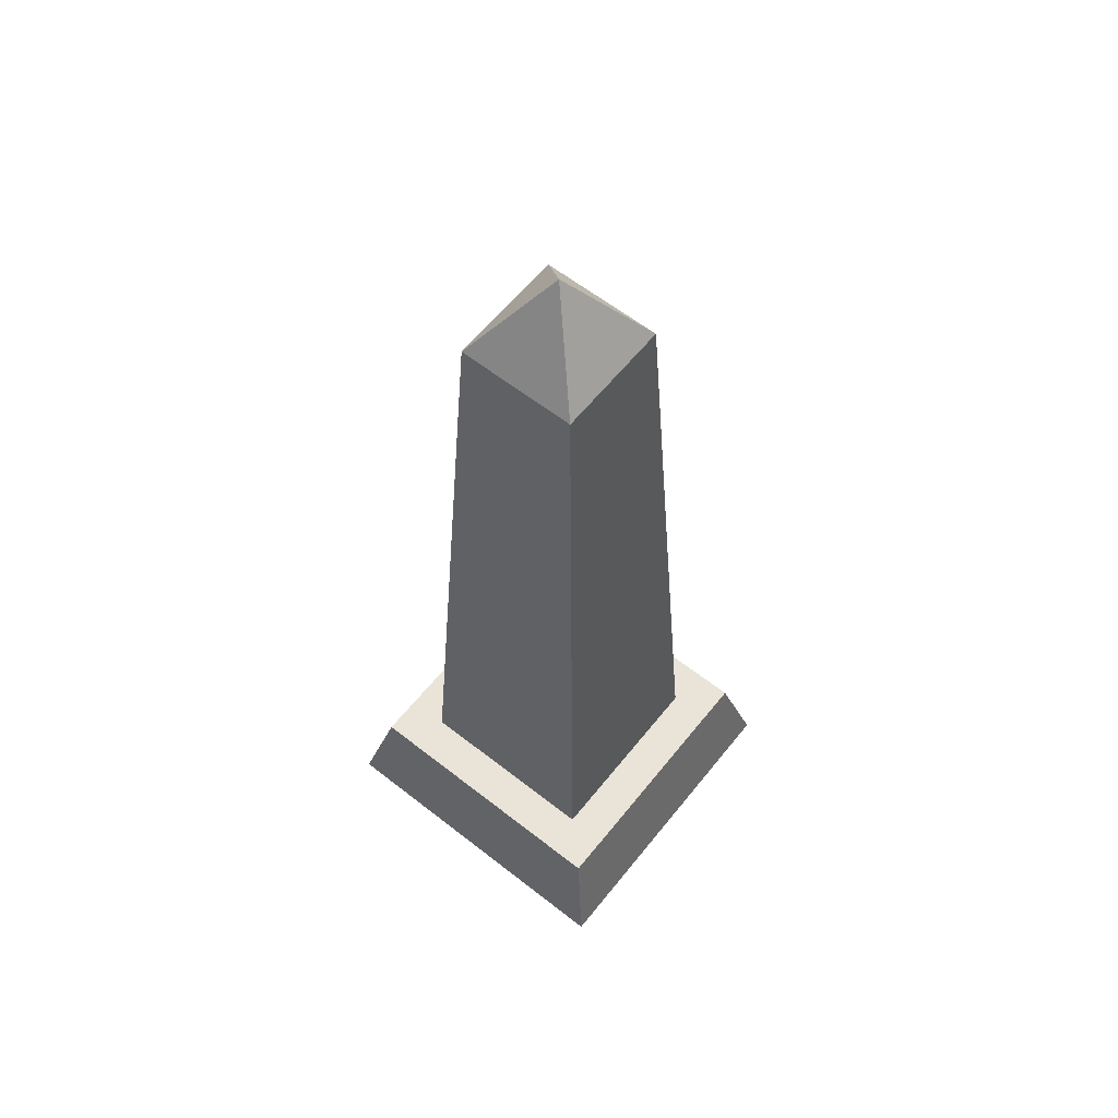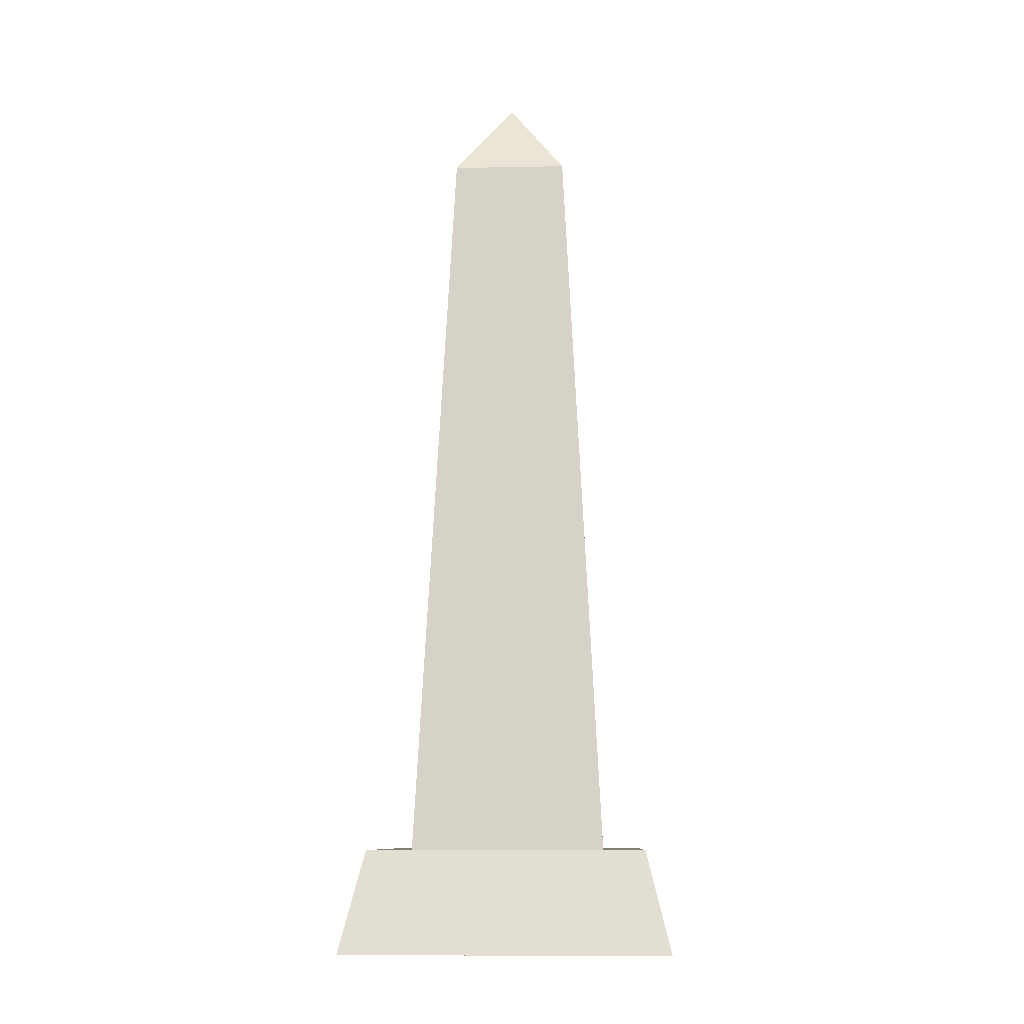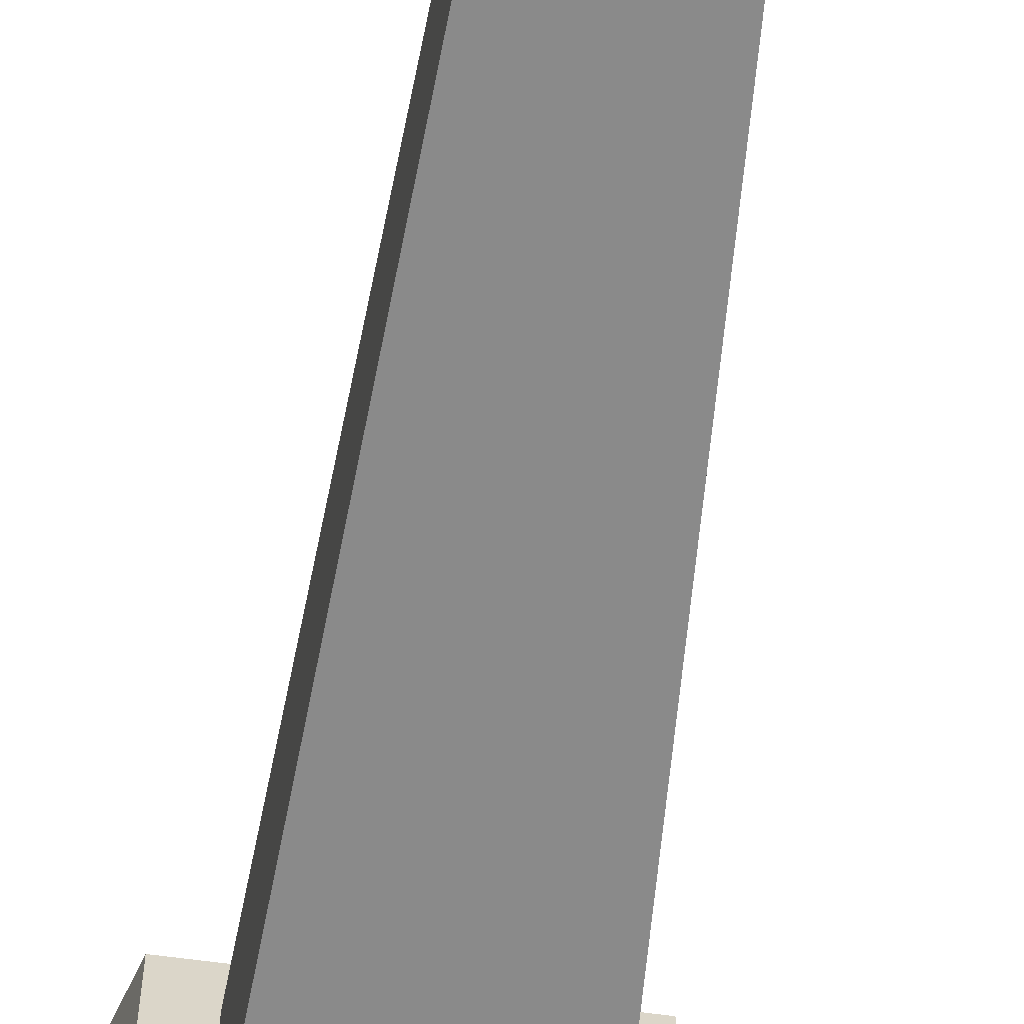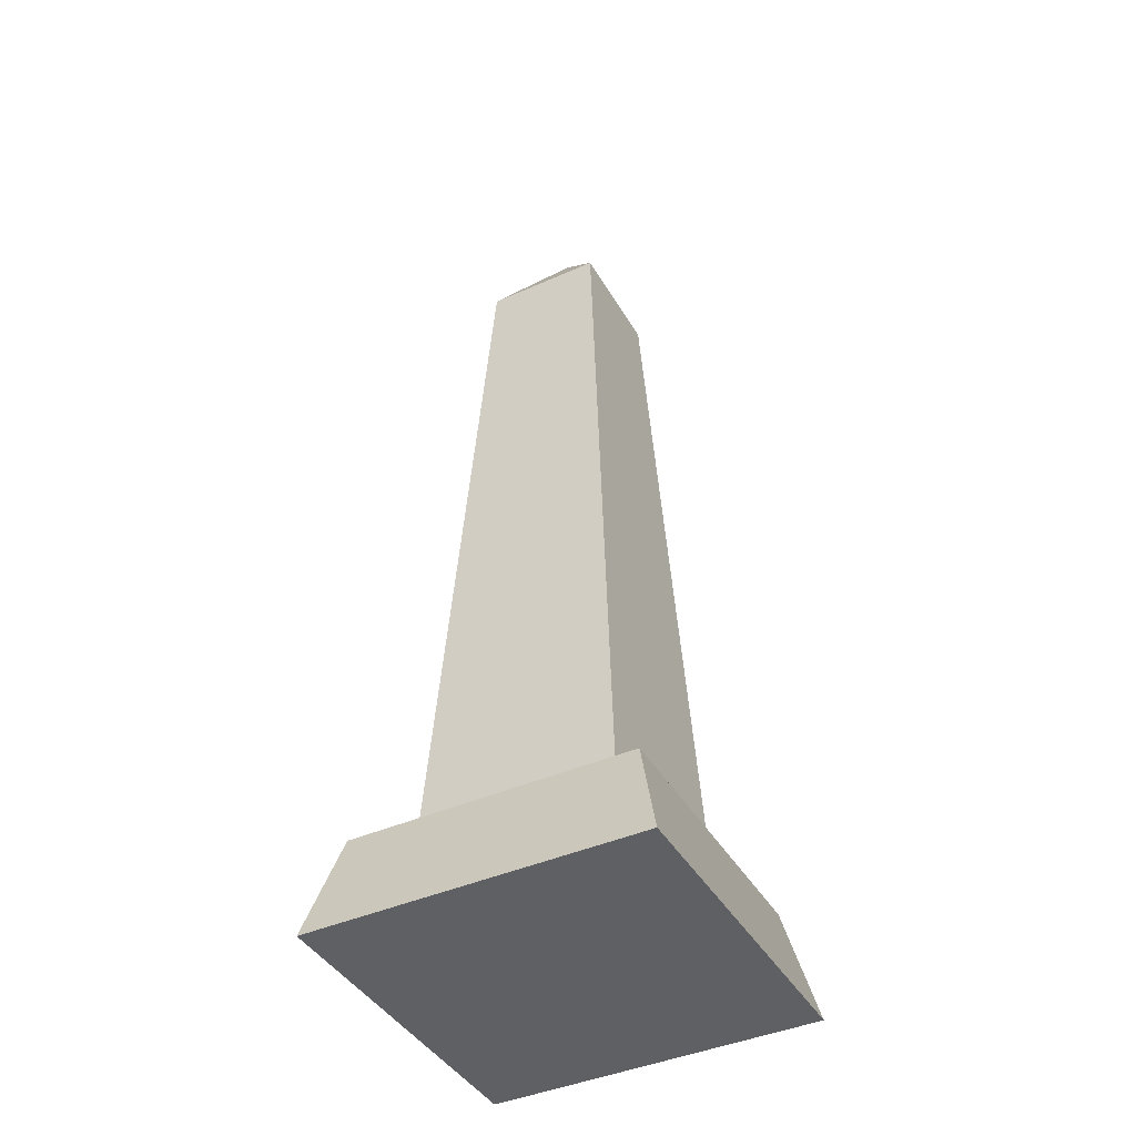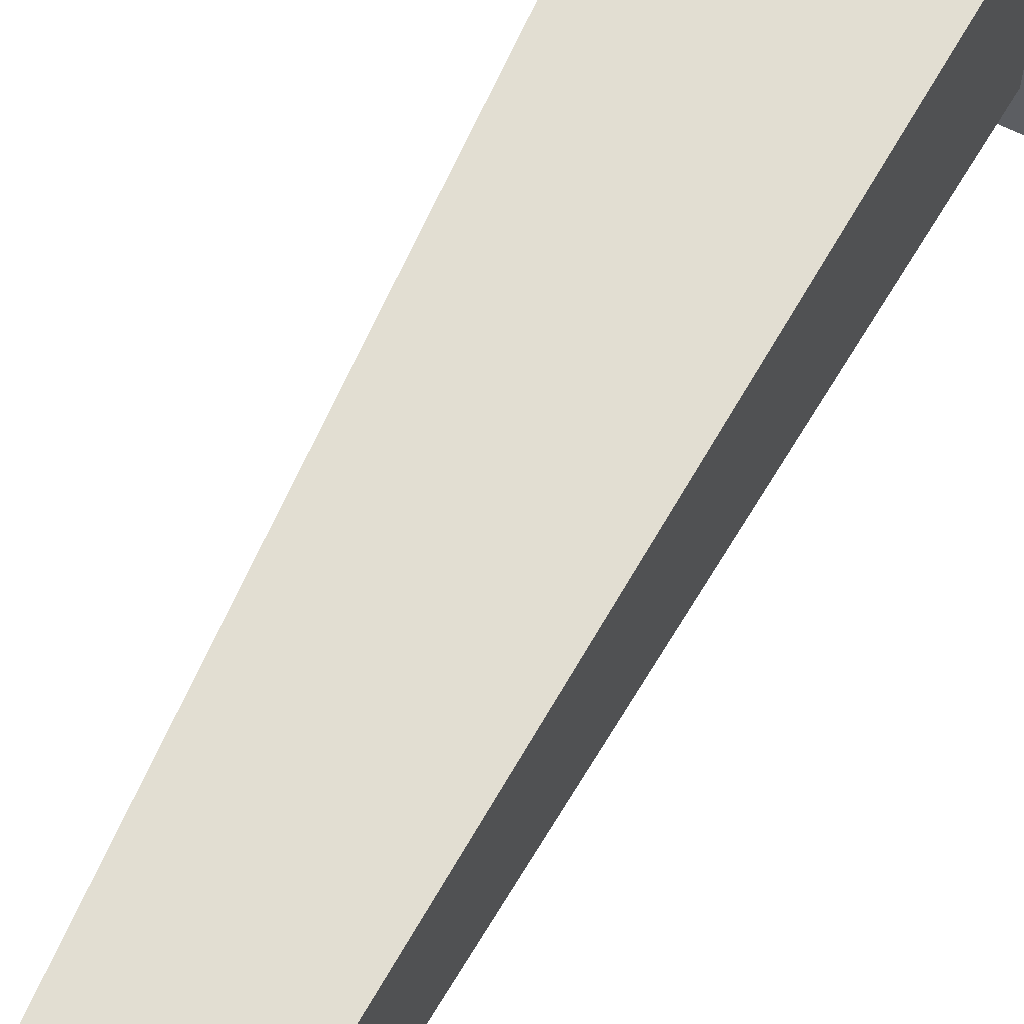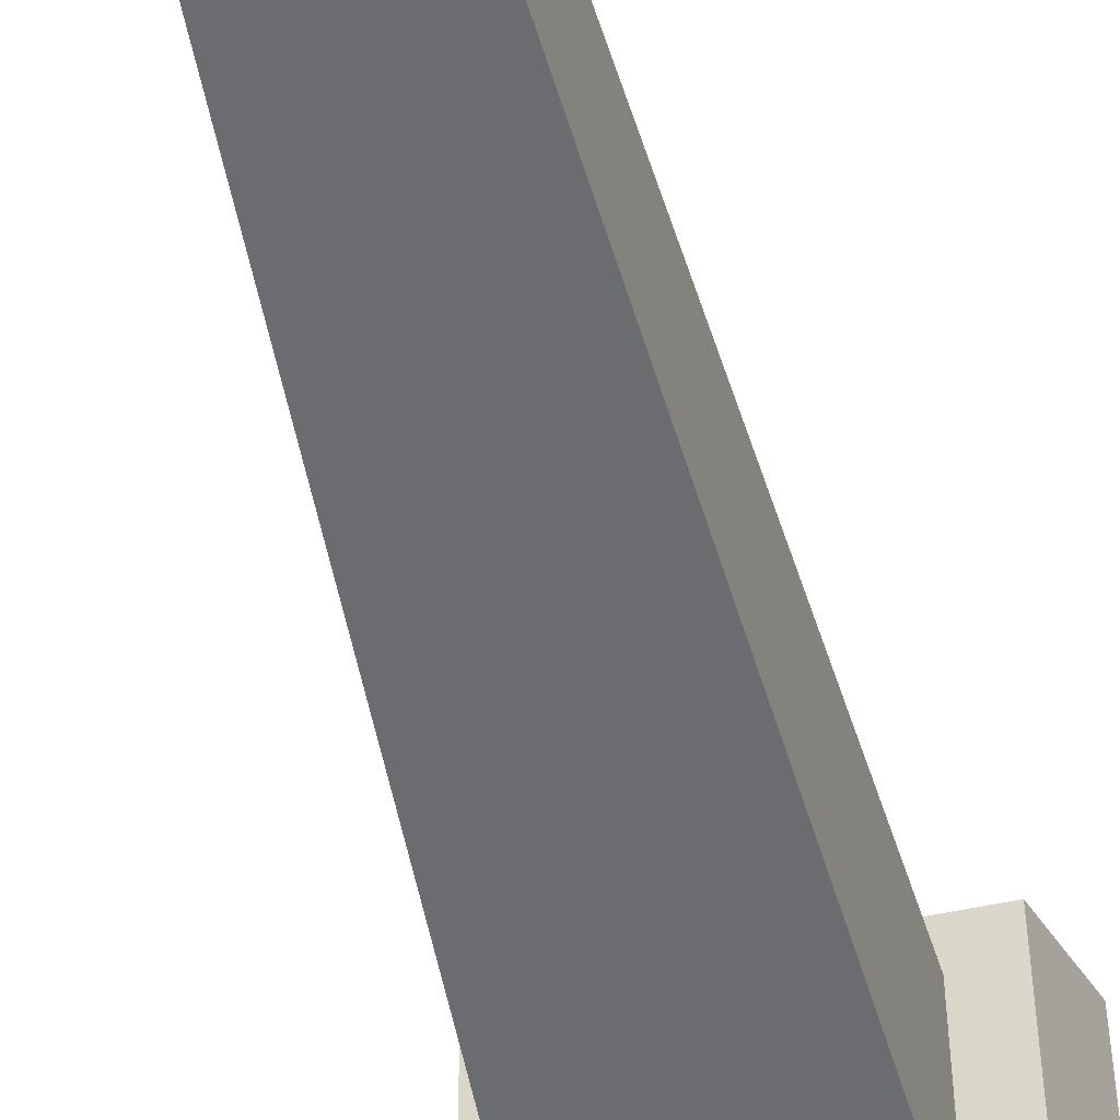
<metadata>
{"format":"obj","ext":"obj","renderer":"f3d","projection":"perspective","resolution":1024,"background":"white","views":[{"elev":61.1,"azim":-141.4,"up":"+Y"},{"elev":-10.1,"azim":2.8,"up":"+Y"},{"elev":-60.4,"azim":171.8,"up":"+Z"},{"elev":-42.2,"azim":118.0,"up":"+Y"},{"elev":64.6,"azim":-152.8,"up":"+Z"},{"elev":-50.8,"azim":-166.3,"up":"+Z"}]}
</metadata>
<code>
o stone_obelisk
v 0.4003 5.784 0.4003
v 0.6671 0.6881 -0.6671
v -0.4003 5.784 -0.4003
v 1.121 0 1.121
v -0.9524 0.6881 -0.9524
v -1.121 -0 -1.121
v 1.121 -0 -1.121
v 0.9524 0.6881 0.9524
v -0.4003 5.784 0.4003
v -0.6671 0.6881 -0.6671
v -1.121 0 1.121
v 0.4003 5.784 -0.4003
v -0 6.39 -1e-06
v -0.9524 0.6881 0.9524
v -0.6671 0.6881 0.6671
v 0.6671 0.6881 0.6671
v 0.9524 0.6881 -0.9524
f 3 2 10
f 2 3 12
f 1 15 16
f 15 1 9
f 14 6 11
f 6 14 5
f 2 1 16
f 1 2 12
f 13 12 3
f 8 11 4
f 11 8 14
f 5 7 6
f 7 5 17
f 7 8 4
f 8 7 17
f 9 10 15
f 10 9 3
f 3 9 13
f 7 11 6
f 11 7 4
f 12 13 1
f 13 9 1
f 14 15 5
f 15 14 8
f 15 8 16
f 16 8 2
f 10 5 15
f 5 10 17
f 17 10 2
f 17 2 8

</code>
